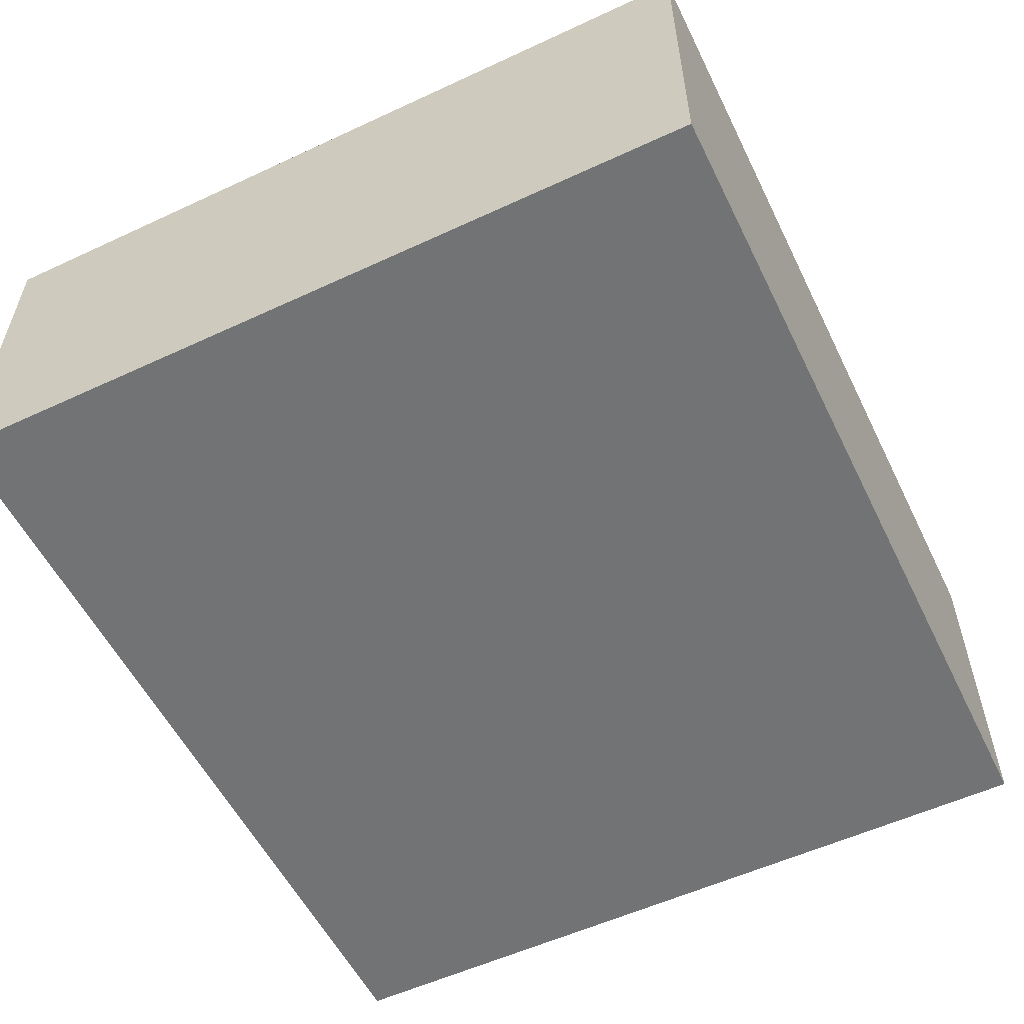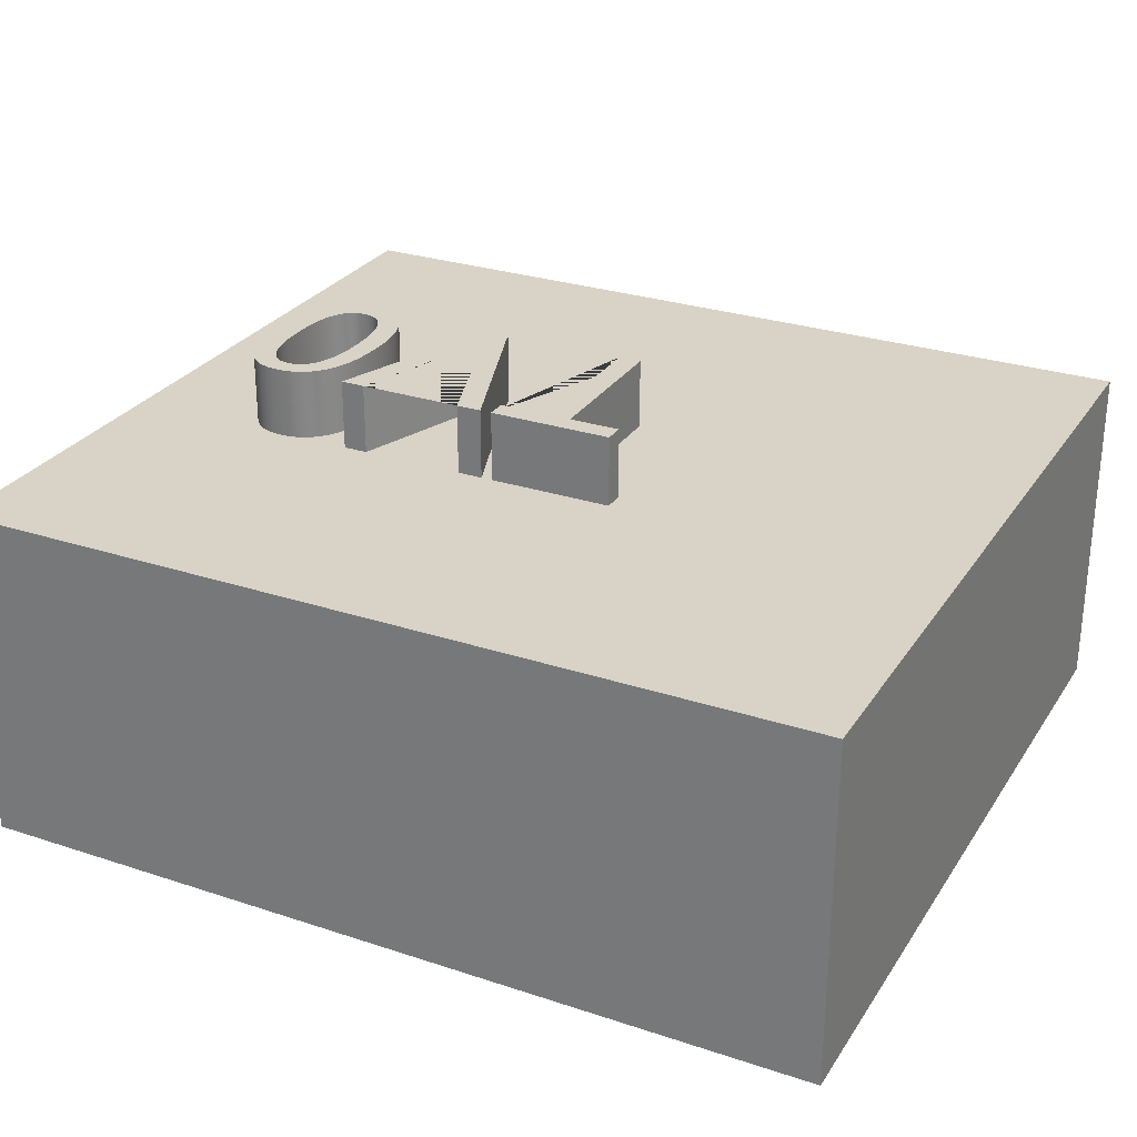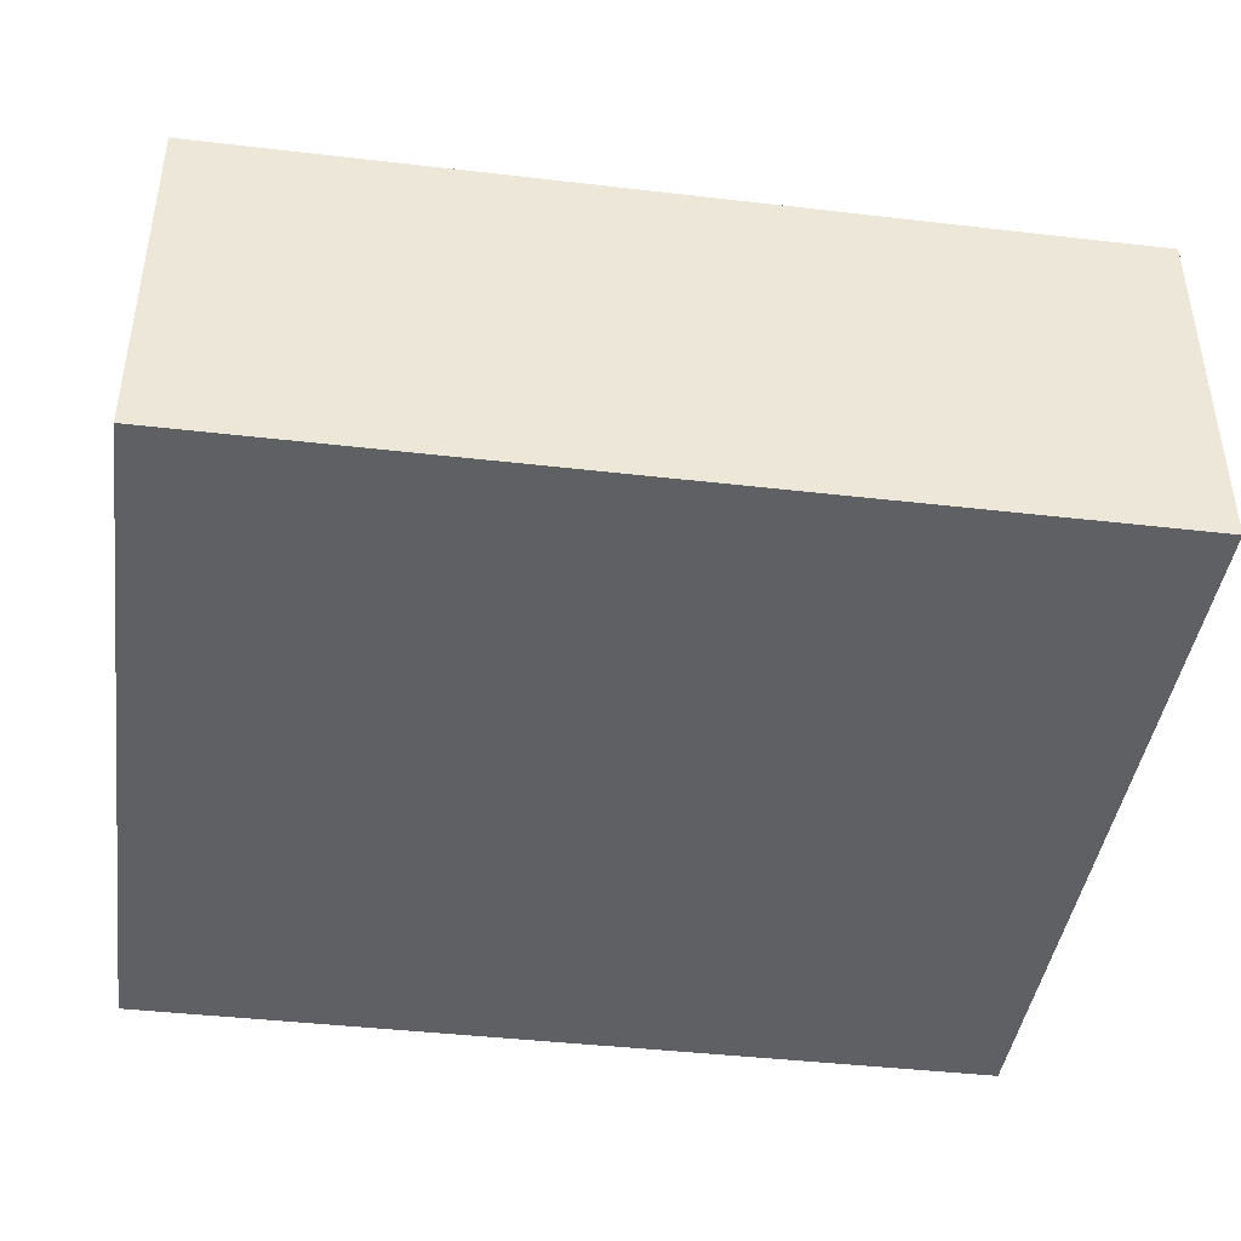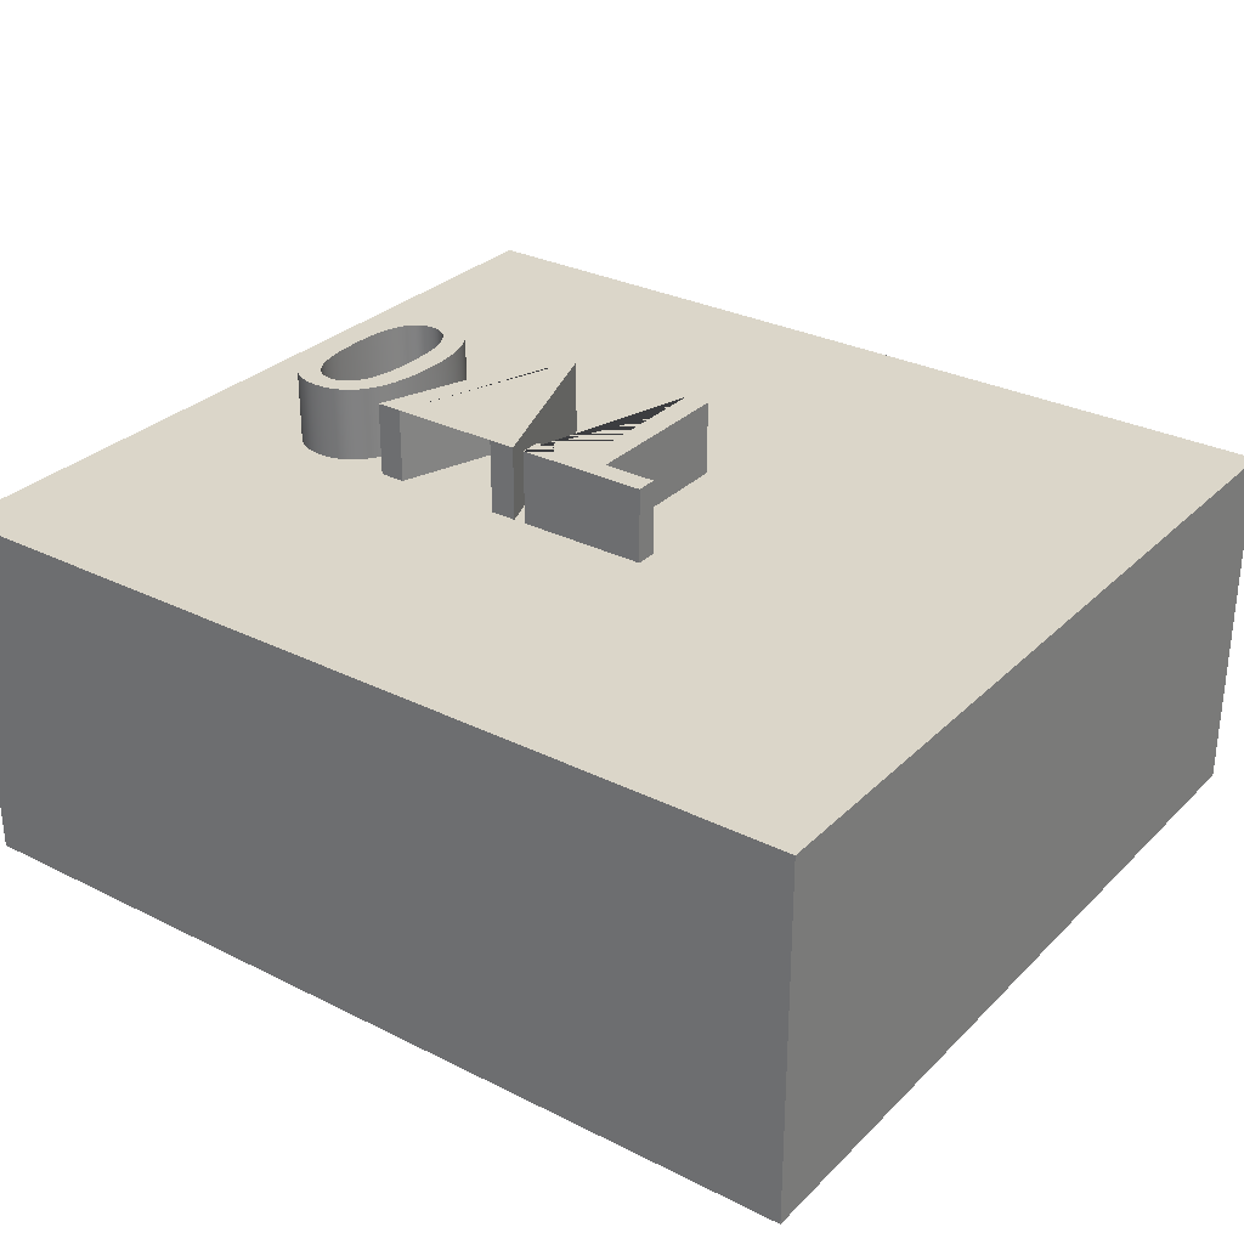
<metadata>
{"format":"obj","ext":"obj","renderer":"f3d","projection":"perspective","resolution":1024,"background":"white","views":[{"elev":-55.7,"azim":116.0,"up":"+Z"},{"elev":28.0,"azim":-153.4,"up":"+Z"},{"elev":-42.4,"azim":172.1,"up":"+Z"},{"elev":29.9,"azim":-144.0,"up":"+Z"}]}
</metadata>
<code>
v 0.02521 0.2905 0.7718
v -0.01844 0.2905 0.7718
v -0.01844 0.1566 0.7718
v -0.03807 0.1566 0.7718
v -0.03807 0.2905 0.7718
v -0.08153 0.2905 0.7718
v -0.08153 0.3079 0.7718
v 0.02521 0.3079 0.7718
v 0.1669 0.3079 0.7718
v 0.1113 0.1566 0.7718
v 0.08966 0.1566 0.7718
v 0.03517 0.3079 0.7718
v 0.05685 0.3079 0.7718
v 0.09757 0.1896 0.7718
v 0.09996 0.1819 0.7718
v 0.1006 0.1791 0.7718
v 0.1011 0.176 0.7718
v 0.1018 0.1807 0.7718
v 0.1029 0.1851 0.7718
v 0.1045 0.1898 0.7718
v 0.146 0.3079 0.7718
v 0.1775 0.2293 0.7718
v 0.1782 0.2474 0.7718
v 0.18 0.2607 0.7718
v 0.1822 0.2703 0.7718
v 0.1847 0.2779 0.7718
v 0.1873 0.2837 0.7718
v 0.1887 0.2865 0.7718
v 0.1907 0.2899 0.7718
v 0.1935 0.2938 0.7718
v 0.1965 0.2973 0.7718
v 0.1998 0.3003 0.7718
v 0.2033 0.303 0.7718
v 0.207 0.3053 0.7718
v 0.211 0.3071 0.7718
v 0.2152 0.3086 0.7718
v 0.2196 0.3096 0.7718
v 0.2243 0.3102 0.7718
v 0.2292 0.3104 0.7718
v 0.2348 0.3101 0.7718
v 0.2401 0.3093 0.7718
v 0.245 0.3079 0.7718
v 0.2495 0.306 0.7718
v 0.2524 0.3043 0.7718
v 0.255 0.3025 0.7718
v 0.2576 0.3004 0.7718
v 0.2611 0.2967 0.7718
v 0.2643 0.2926 0.7718
v 0.2671 0.2878 0.7718
v 0.2696 0.2825 0.7718
v 0.2723 0.2746 0.7718
v 0.2745 0.2656 0.7718
v 0.2763 0.2531 0.7718
v 0.277 0.2448 0.7718
v 0.2773 0.2329 0.7718
v 0.2765 0.2155 0.7718
v 0.2749 0.2039 0.7718
v 0.2727 0.1945 0.7718
v 0.2702 0.1871 0.7718
v 0.2677 0.1813 0.7718
v 0.2658 0.1777 0.7718
v 0.2637 0.1743 0.7718
v 0.2603 0.1698 0.7718
v 0.2573 0.1664 0.7718
v 0.254 0.1634 0.7718
v 0.2505 0.1609 0.7718
v 0.2467 0.1587 0.7718
v 0.2428 0.157 0.7718
v 0.2386 0.1557 0.7718
v 0.2342 0.1547 0.7718
v 0.2306 0.1543 0.7718
v 0.2258 0.1541 0.7718
v 0.2204 0.1544 0.7718
v 0.2162 0.155 0.7718
v 0.2121 0.156 0.7718
v 0.2083 0.1575 0.7718
v 0.2046 0.1593 0.7718
v 0.2012 0.1615 0.7718
v 0.198 0.164 0.7718
v 0.195 0.167 0.7718
v 0.1927 0.1697 0.7718
v 0.1901 0.1733 0.7718
v 0.1872 0.1782 0.7718
v 0.1848 0.1836 0.7718
v 0.1823 0.1905 0.7718
v 0.1801 0.1992 0.7718
v 0.1784 0.2101 0.7718
v 0.1777 0.2193 0.7718
v 0.197 0.2301 0.7718
v 0.1978 0.2124 0.7718
v 0.1994 0.2011 0.7718
v 0.2014 0.1931 0.7718
v 0.2035 0.1875 0.7718
v 0.2053 0.1838 0.7718
v 0.2073 0.1805 0.7718
v 0.2095 0.1777 0.7718
v 0.2111 0.1761 0.7718
v 0.2128 0.1746 0.7718
v 0.2146 0.1734 0.7718
v 0.2165 0.1723 0.7718
v 0.2186 0.1714 0.7718
v 0.2207 0.1708 0.7718
v 0.2229 0.1703 0.7718
v 0.2252 0.17 0.7718
v 0.2276 0.1699 0.7718
v 0.2311 0.1701 0.7718
v 0.2333 0.1705 0.7718
v 0.2354 0.1711 0.7718
v 0.2374 0.1719 0.7718
v 0.2393 0.1729 0.7718
v 0.2412 0.174 0.7718
v 0.2429 0.1754 0.7718
v 0.2445 0.177 0.7718
v 0.2468 0.1797 0.7718
v 0.2489 0.1829 0.7718
v 0.2507 0.1865 0.7718
v 0.2528 0.1919 0.7718
v 0.2546 0.1982 0.7718
v 0.2562 0.2071 0.7718
v 0.2572 0.2173 0.7718
v 0.2576 0.2311 0.7718
v 0.2569 0.2498 0.7718
v 0.2553 0.2616 0.7718
v 0.2534 0.2701 0.7718
v 0.2514 0.276 0.7718
v 0.2497 0.2799 0.7718
v 0.2477 0.2833 0.7718
v 0.2456 0.2863 0.7718
v 0.244 0.288 0.7718
v 0.2423 0.2895 0.7718
v 0.2406 0.2909 0.7718
v 0.2388 0.292 0.7718
v 0.2368 0.2929 0.7718
v 0.2348 0.2936 0.7718
v 0.2327 0.2941 0.7718
v 0.2305 0.2944 0.7718
v 0.2281 0.2945 0.7718
v 0.2245 0.2943 0.7718
v 0.2222 0.2939 0.7718
v 0.22 0.2932 0.7718
v 0.2179 0.2924 0.7718
v 0.2159 0.2914 0.7718
v 0.214 0.2902 0.7718
v 0.2123 0.2887 0.7718
v 0.2106 0.2871 0.7718
v 0.2082 0.2842 0.7718
v 0.2061 0.2809 0.7718
v 0.2042 0.2771 0.7718
v 0.202 0.2713 0.7718
v 0.2002 0.2647 0.7718
v 0.1985 0.2554 0.7718
v 0.1974 0.2447 0.7718
v 0.02521 0.2905 0.5718
v -0.01844 0.2905 0.5718
v -0.01844 0.1566 0.5718
v -0.03807 0.1566 0.5718
v -0.03807 0.2905 0.5718
v -0.08153 0.2905 0.5718
v -0.08153 0.3079 0.5718
v 0.02521 0.3079 0.5718
v 0.1669 0.3079 0.5718
v 0.1113 0.1566 0.5718
v 0.08966 0.1566 0.5718
v 0.03517 0.3079 0.5718
v 0.05685 0.3079 0.5718
v 0.09757 0.1896 0.5718
v 0.09996 0.1819 0.5718
v 0.1006 0.1791 0.5718
v 0.1011 0.176 0.5718
v 0.1018 0.1807 0.5718
v 0.1029 0.1851 0.5718
v 0.1045 0.1898 0.5718
v 0.146 0.3079 0.5718
v 0.1775 0.2293 0.5718
v 0.1782 0.2474 0.5718
v 0.18 0.2607 0.5718
v 0.1822 0.2703 0.5718
v 0.1847 0.2779 0.5718
v 0.1873 0.2837 0.5718
v 0.1887 0.2865 0.5718
v 0.1907 0.2899 0.5718
v 0.1935 0.2938 0.5718
v 0.1965 0.2973 0.5718
v 0.1998 0.3003 0.5718
v 0.2033 0.303 0.5718
v 0.207 0.3053 0.5718
v 0.211 0.3071 0.5718
v 0.2152 0.3086 0.5718
v 0.2196 0.3096 0.5718
v 0.2243 0.3102 0.5718
v 0.2292 0.3104 0.5718
v 0.2348 0.3101 0.5718
v 0.2401 0.3093 0.5718
v 0.245 0.3079 0.5718
v 0.2495 0.306 0.5718
v 0.2524 0.3043 0.5718
v 0.255 0.3025 0.5718
v 0.2576 0.3004 0.5718
v 0.2611 0.2967 0.5718
v 0.2643 0.2926 0.5718
v 0.2671 0.2878 0.5718
v 0.2696 0.2825 0.5718
v 0.2723 0.2746 0.5718
v 0.2745 0.2656 0.5718
v 0.2763 0.2531 0.5718
v 0.277 0.2448 0.5718
v 0.2773 0.2329 0.5718
v 0.2765 0.2155 0.5718
v 0.2749 0.2039 0.5718
v 0.2727 0.1945 0.5718
v 0.2702 0.1871 0.5718
v 0.2677 0.1813 0.5718
v 0.2658 0.1777 0.5718
v 0.2637 0.1743 0.5718
v 0.2603 0.1698 0.5718
v 0.2573 0.1664 0.5718
v 0.254 0.1634 0.5718
v 0.2505 0.1609 0.5718
v 0.2467 0.1587 0.5718
v 0.2428 0.157 0.5718
v 0.2386 0.1557 0.5718
v 0.2342 0.1547 0.5718
v 0.2306 0.1543 0.5718
v 0.2258 0.1541 0.5718
v 0.2204 0.1544 0.5718
v 0.2162 0.155 0.5718
v 0.2121 0.156 0.5718
v 0.2083 0.1575 0.5718
v 0.2046 0.1593 0.5718
v 0.2012 0.1615 0.5718
v 0.198 0.164 0.5718
v 0.195 0.167 0.5718
v 0.1927 0.1697 0.5718
v 0.1901 0.1733 0.5718
v 0.1872 0.1782 0.5718
v 0.1848 0.1836 0.5718
v 0.1823 0.1905 0.5718
v 0.1801 0.1992 0.5718
v 0.1784 0.2101 0.5718
v 0.1777 0.2193 0.5718
v 0.197 0.2301 0.5718
v 0.1978 0.2124 0.5718
v 0.1994 0.2011 0.5718
v 0.2014 0.1931 0.5718
v 0.2035 0.1875 0.5718
v 0.2053 0.1838 0.5718
v 0.2073 0.1805 0.5718
v 0.2095 0.1777 0.5718
v 0.2111 0.1761 0.5718
v 0.2128 0.1746 0.5718
v 0.2146 0.1734 0.5718
v 0.2165 0.1723 0.5718
v 0.2186 0.1714 0.5718
v 0.2207 0.1708 0.5718
v 0.2229 0.1703 0.5718
v 0.2252 0.17 0.5718
v 0.2276 0.1699 0.5718
v 0.2311 0.1701 0.5718
v 0.2333 0.1705 0.5718
v 0.2354 0.1711 0.5718
v 0.2374 0.1719 0.5718
v 0.2393 0.1729 0.5718
v 0.2412 0.174 0.5718
v 0.2429 0.1754 0.5718
v 0.2445 0.177 0.5718
v 0.2468 0.1797 0.5718
v 0.2489 0.1829 0.5718
v 0.2507 0.1865 0.5718
v 0.2528 0.1919 0.5718
v 0.2546 0.1982 0.5718
v 0.2562 0.2071 0.5718
v 0.2572 0.2173 0.5718
v 0.2576 0.2311 0.5718
v 0.2569 0.2498 0.5718
v 0.2553 0.2616 0.5718
v 0.2534 0.2701 0.5718
v 0.2514 0.276 0.5718
v 0.2497 0.2799 0.5718
v 0.2477 0.2833 0.5718
v 0.2456 0.2863 0.5718
v 0.244 0.288 0.5718
v 0.2423 0.2895 0.5718
v 0.2406 0.2909 0.5718
v 0.2388 0.292 0.5718
v 0.2368 0.2929 0.5718
v 0.2348 0.2936 0.5718
v 0.2327 0.2941 0.5718
v 0.2305 0.2944 0.5718
v 0.2281 0.2945 0.5718
v 0.2245 0.2943 0.5718
v 0.2222 0.2939 0.5718
v 0.22 0.2932 0.5718
v 0.2179 0.2924 0.5718
v 0.2159 0.2914 0.5718
v 0.214 0.2902 0.5718
v 0.2123 0.2887 0.5718
v 0.2106 0.2871 0.5718
v 0.2082 0.2842 0.5718
v 0.2061 0.2809 0.5718
v 0.2042 0.2771 0.5718
v 0.202 0.2713 0.5718
v 0.2002 0.2647 0.5718
v 0.1985 0.2554 0.5718
v 0.1974 0.2447 0.5718
o Extrude
f 2 154 153 1
f 3 155 154 2
f 4 156 155 3
f 5 157 156 4
f 6 158 157 5
f 7 159 158 6
f 8 160 159 7
f 1 153 160 8
f 10 162 161 9
f 11 163 162 10
f 12 164 163 11
f 13 165 164 12
f 14 166 165 13
f 15 167 166 14
f 16 168 167 15
f 17 169 168 16
f 18 170 169 17
f 19 171 170 18
f 20 172 171 19
f 21 173 172 20
f 9 161 173 21
f 23 175 174 22
f 24 176 175 23
f 25 177 176 24
f 26 178 177 25
f 27 179 178 26
f 28 180 179 27
f 29 181 180 28
f 30 182 181 29
f 31 183 182 30
f 32 184 183 31
f 33 185 184 32
f 34 186 185 33
f 35 187 186 34
f 36 188 187 35
f 37 189 188 36
f 38 190 189 37
f 39 191 190 38
f 40 192 191 39
f 41 193 192 40
f 42 194 193 41
f 43 195 194 42
f 44 196 195 43
f 45 197 196 44
f 46 198 197 45
f 47 199 198 46
f 48 200 199 47
f 49 201 200 48
f 50 202 201 49
f 51 203 202 50
f 52 204 203 51
f 53 205 204 52
f 54 206 205 53
f 55 207 206 54
f 56 208 207 55
f 57 209 208 56
f 58 210 209 57
f 59 211 210 58
f 60 212 211 59
f 61 213 212 60
f 62 214 213 61
f 63 215 214 62
f 64 216 215 63
f 65 217 216 64
f 66 218 217 65
f 67 219 218 66
f 68 220 219 67
f 69 221 220 68
f 70 222 221 69
f 71 223 222 70
f 72 224 223 71
f 73 225 224 72
f 74 226 225 73
f 75 227 226 74
f 76 228 227 75
f 77 229 228 76
f 78 230 229 77
f 79 231 230 78
f 80 232 231 79
f 81 233 232 80
f 82 234 233 81
f 83 235 234 82
f 84 236 235 83
f 85 237 236 84
f 86 238 237 85
f 87 239 238 86
f 88 240 239 87
f 22 174 240 88
f 90 242 241 89
f 91 243 242 90
f 92 244 243 91
f 93 245 244 92
f 94 246 245 93
f 95 247 246 94
f 96 248 247 95
f 97 249 248 96
f 98 250 249 97
f 99 251 250 98
f 100 252 251 99
f 101 253 252 100
f 102 254 253 101
f 103 255 254 102
f 104 256 255 103
f 105 257 256 104
f 106 258 257 105
f 107 259 258 106
f 108 260 259 107
f 109 261 260 108
f 110 262 261 109
f 111 263 262 110
f 112 264 263 111
f 113 265 264 112
f 114 266 265 113
f 115 267 266 114
f 116 268 267 115
f 117 269 268 116
f 118 270 269 117
f 119 271 270 118
f 120 272 271 119
f 121 273 272 120
f 122 274 273 121
f 123 275 274 122
f 124 276 275 123
f 125 277 276 124
f 126 278 277 125
f 127 279 278 126
f 128 280 279 127
f 129 281 280 128
f 130 282 281 129
f 131 283 282 130
f 132 284 283 131
f 133 285 284 132
f 134 286 285 133
f 135 287 286 134
f 136 288 287 135
f 137 289 288 136
f 138 290 289 137
f 139 291 290 138
f 140 292 291 139
f 141 293 292 140
f 142 294 293 141
f 143 295 294 142
f 144 296 295 143
f 145 297 296 144
f 146 298 297 145
f 147 299 298 146
f 148 300 299 147
f 149 301 300 148
f 150 302 301 149
f 151 303 302 150
f 152 304 303 151
f 89 241 304 152
o Cap_1
f 8 7 6 5 4 3 2 1
f 21 20 19 18 17 16 15 14 13 12 11 10 9
f 89 152 23 22
f 90 89 22 88
f 152 151 24 23
f 151 150 25 24
f 150 149 26 25
f 148 27 26 149
f 148 28 27
f 148 147 29 28
f 146 30 29 147
f 145 31 30 146
f 144 32 31 145
f 143 33 32 144
f 142 34 33 143
f 141 35 34 142
f 140 36 35 141
f 140 139 37 36
f 139 138 38 37
f 138 137 39 38
f 135 40 39 136
f 137 136 39
f 133 41 40 134
f 135 134 40
f 132 42 41 133
f 131 43 42 132
f 130 44 43 131
f 130 45 44
f 130 129 46 45
f 129 128 47 46
f 128 127 48 47
f 127 126 49 48
f 126 125 50 49
f 125 124 51 50
f 124 123 52 51
f 122 53 52 123
f 122 54 53
f 122 121 55 54
f 120 56 55 121
f 120 119 57 56
f 118 58 57 119
f 117 59 58 118
f 116 60 59 117
f 116 61 60
f 116 115 62 61
f 114 63 62 115
f 113 64 63 114
f 112 65 64 113
f 111 66 65 112
f 110 67 66 111
f 110 109 68 67
f 109 108 69 68
f 106 70 69 107
f 108 107 69
f 105 71 70 106
f 104 72 71 105
f 103 73 72 104
f 74 73 103 102
f 75 74 102 101
f 76 75 101 100
f 77 76 100 99
f 78 77 99 98
f 79 78 98 97
f 80 79 97 96
f 81 80 96 95
f 94 82 81 95
f 93 83 82 94
f 93 84 83
f 85 84 93 92
f 86 85 92 91
f 87 86 91 90
f 90 88 87
o Cap_2
f 154 155 156 157 158 159 160 153
f 162 163 164 165 166 167 168 169 170 171 172 173 161
f 242 239 240
f 174 241 242 240
f 243 238 239 242
f 244 237 238 243
f 245 236 237 244
f 245 235 236
f 245 246 234 235
f 246 247 233 234
f 248 232 233 247
f 249 231 232 248
f 250 230 231 249
f 251 229 230 250
f 252 228 229 251
f 253 227 228 252
f 254 226 227 253
f 255 225 226 254
f 255 256 224 225
f 256 257 223 224
f 257 258 222 223
f 258 259 221 222
f 261 220 221 260
f 259 260 221
f 262 219 220 261
f 262 263 218 219
f 263 264 217 218
f 264 265 216 217
f 265 266 215 216
f 266 267 214 215
f 268 213 214 267
f 268 212 213
f 268 269 211 212
f 269 270 210 211
f 270 271 209 210
f 272 208 209 271
f 272 273 207 208
f 274 206 207 273
f 274 205 206
f 274 275 204 205
f 276 203 204 275
f 277 202 203 276
f 278 201 202 277
f 279 200 201 278
f 280 199 200 279
f 281 198 199 280
f 282 197 198 281
f 282 196 197
f 282 283 195 196
f 283 284 194 195
f 284 285 193 194
f 285 286 192 193
f 287 288 191 192
f 286 287 192
f 290 190 191 289
f 288 289 191
f 291 189 190 290
f 292 188 189 291
f 187 188 292 293
f 186 187 293 294
f 185 186 294 295
f 184 185 295 296
f 183 184 296 297
f 182 183 297 298
f 181 182 298 299
f 300 180 181 299
f 300 179 180
f 178 179 300 301
f 302 177 178 301
f 303 176 177 302
f 304 175 176 303
f 241 174 175 304
v -0.3764 -0.1203 0.711
v -0.3764 0.5553 0.711
v 0.3764 -0.1203 0.711
v 0.3764 0.5553 0.711
v 0.3764 -0.1203 0.411
v 0.3764 0.5553 0.411
v -0.3764 -0.1203 0.411
v -0.3764 0.5553 0.411
o Cube.1
f 307 308 306 305
f 309 310 308 307
f 311 312 310 309
f 305 306 312 311
f 308 310 312 306
f 309 307 305 311

</code>
